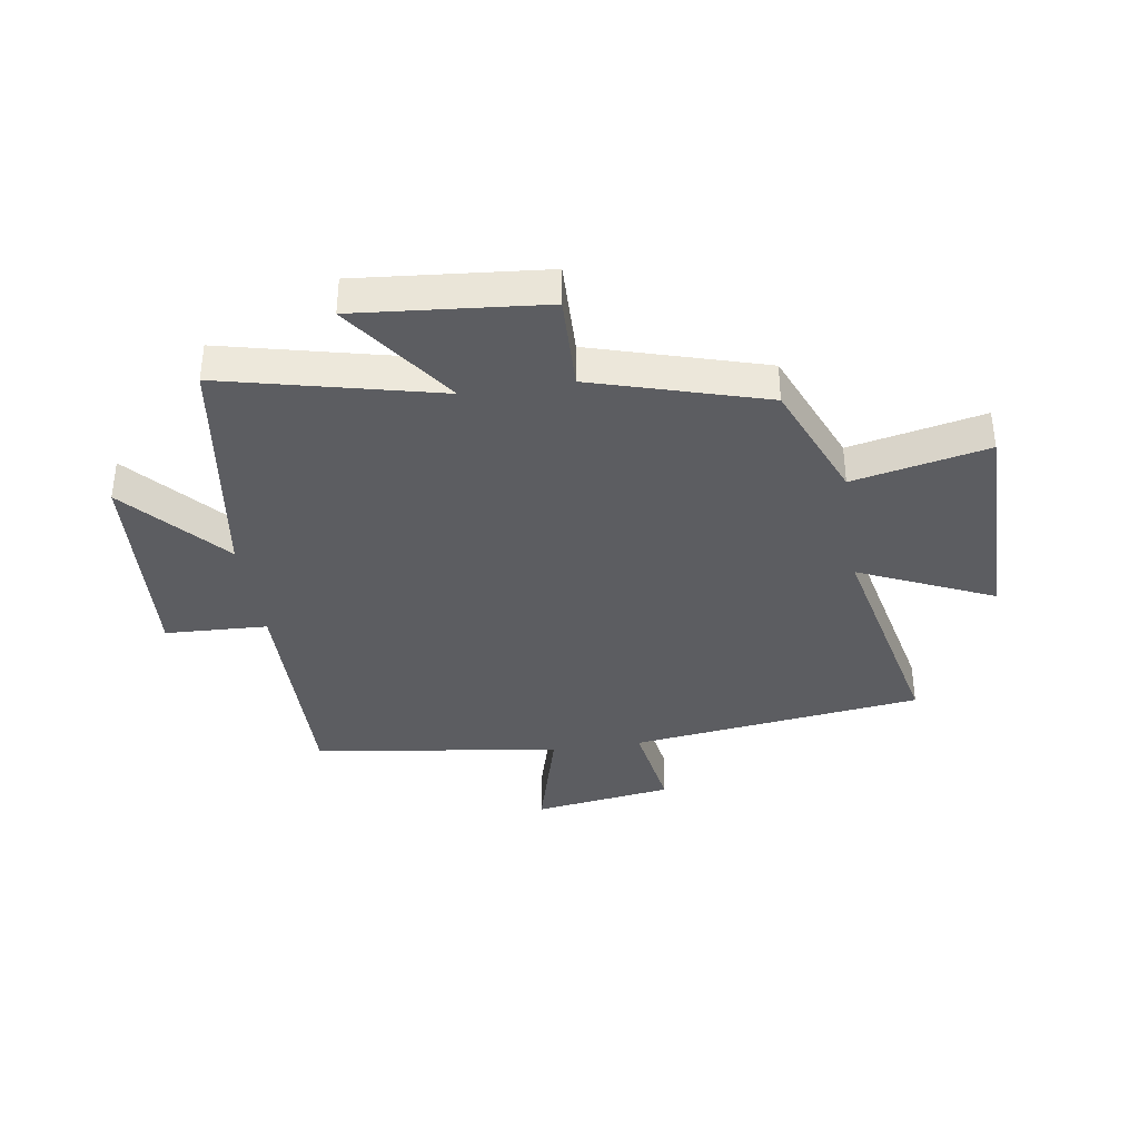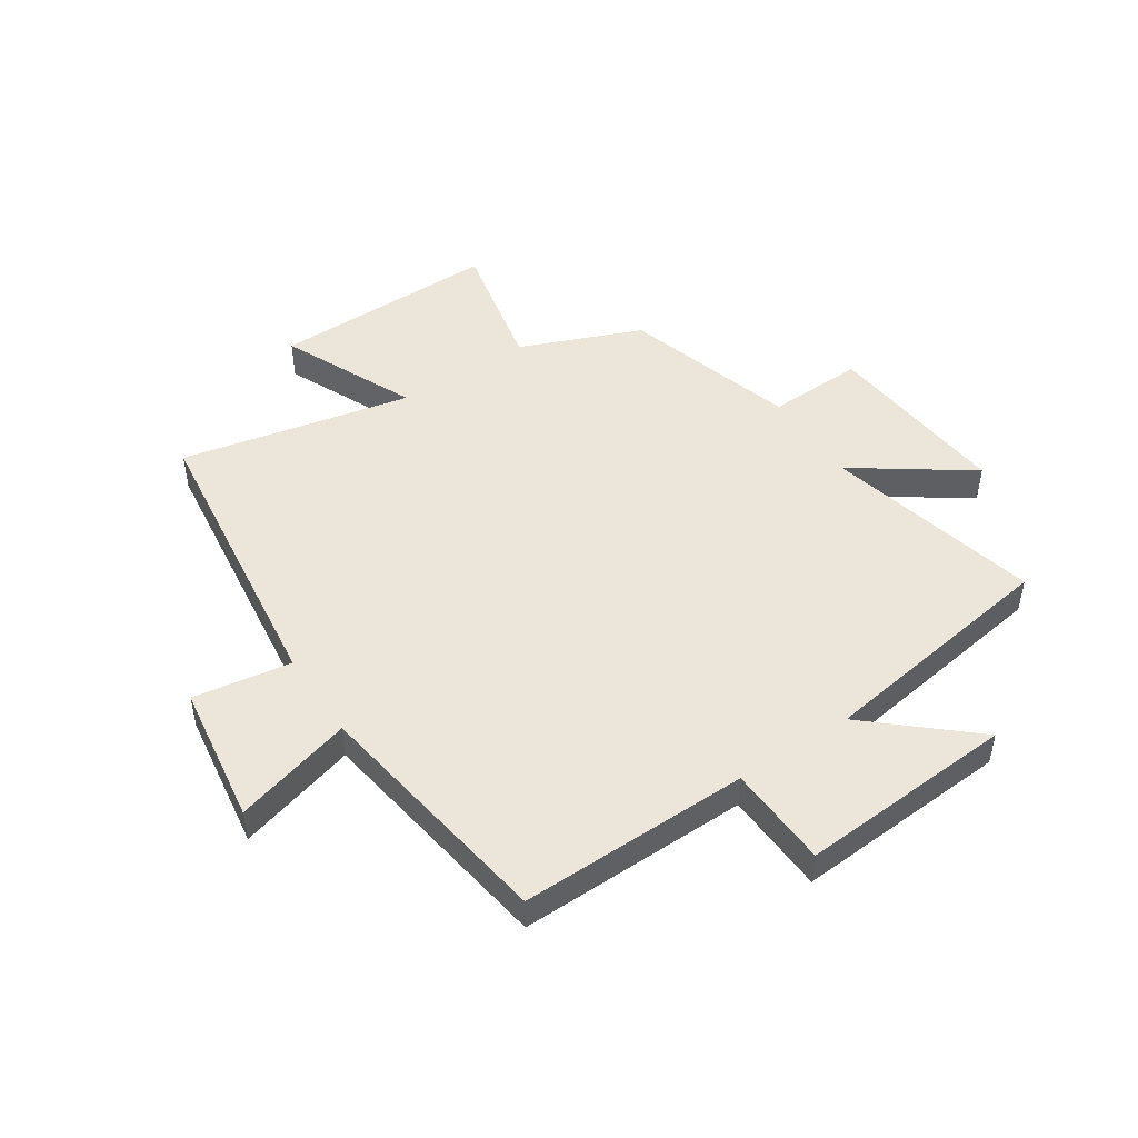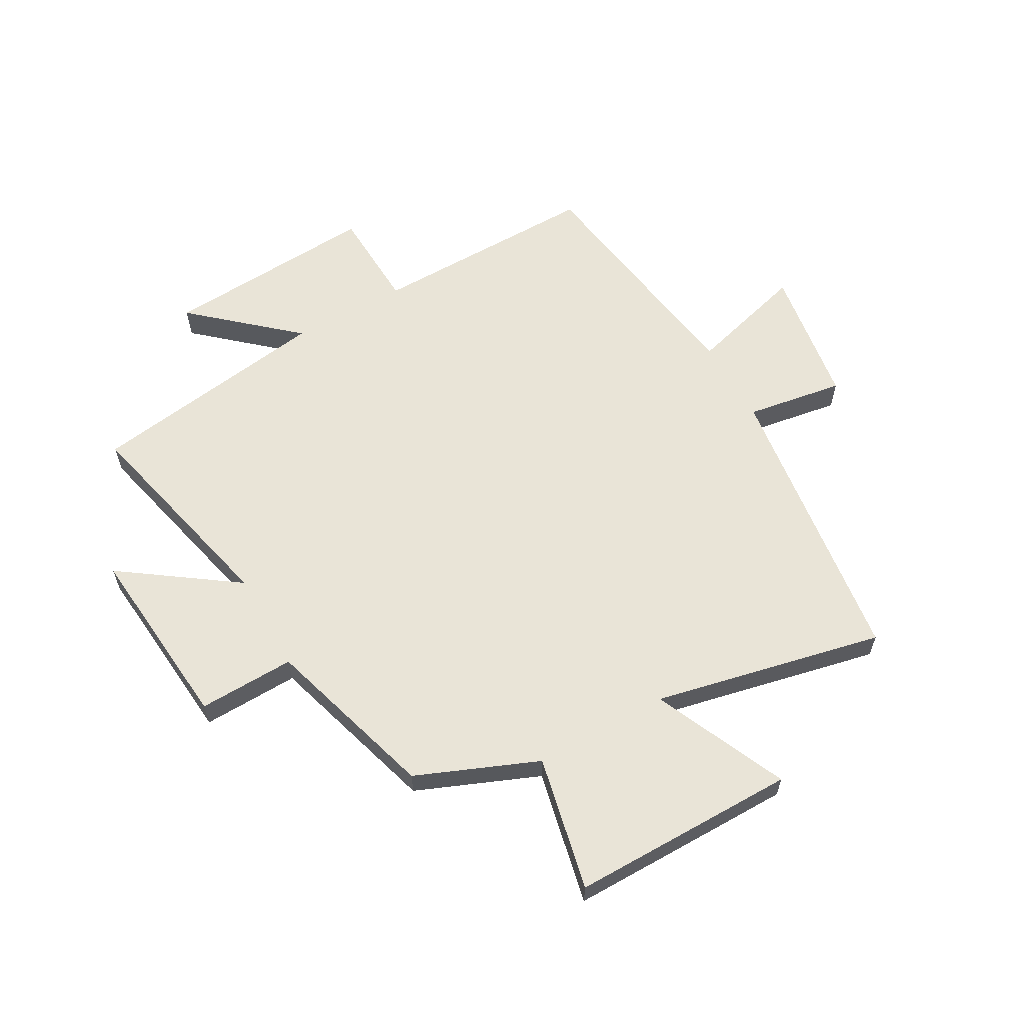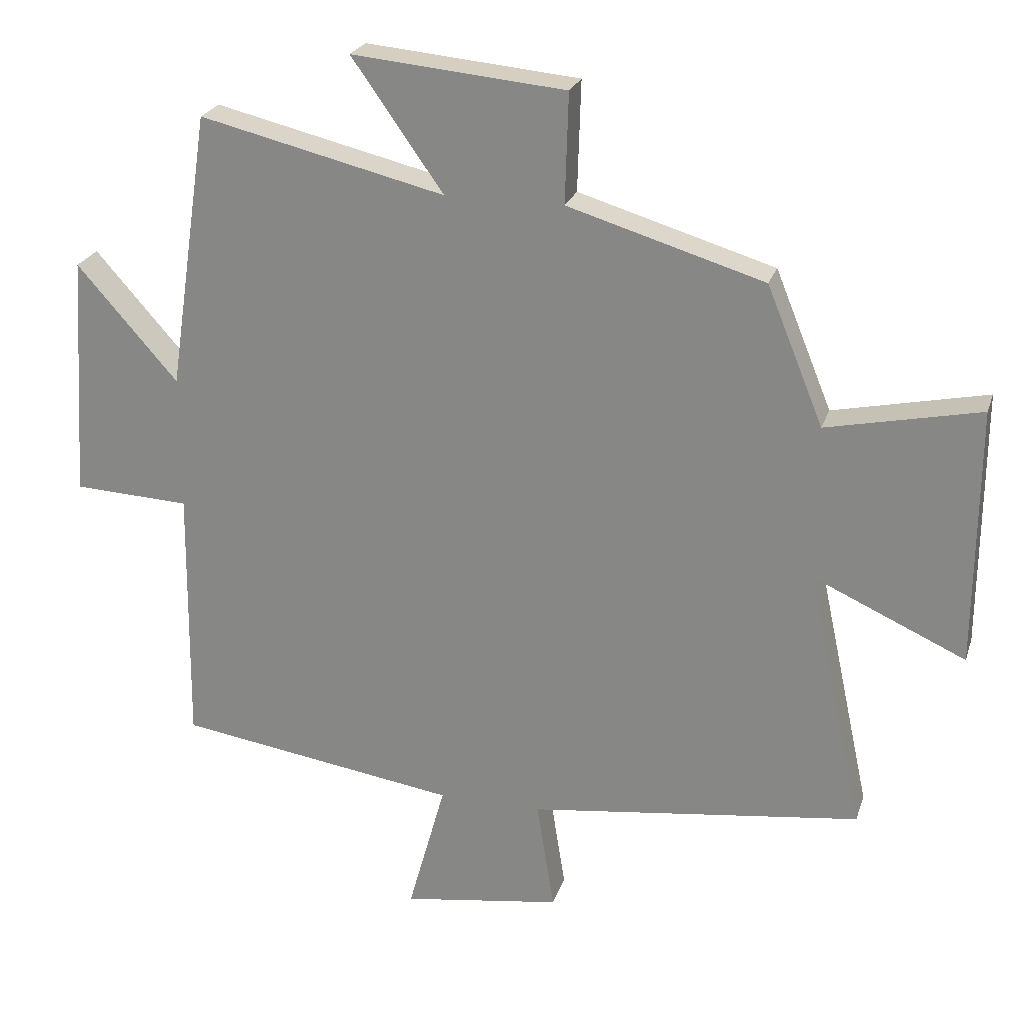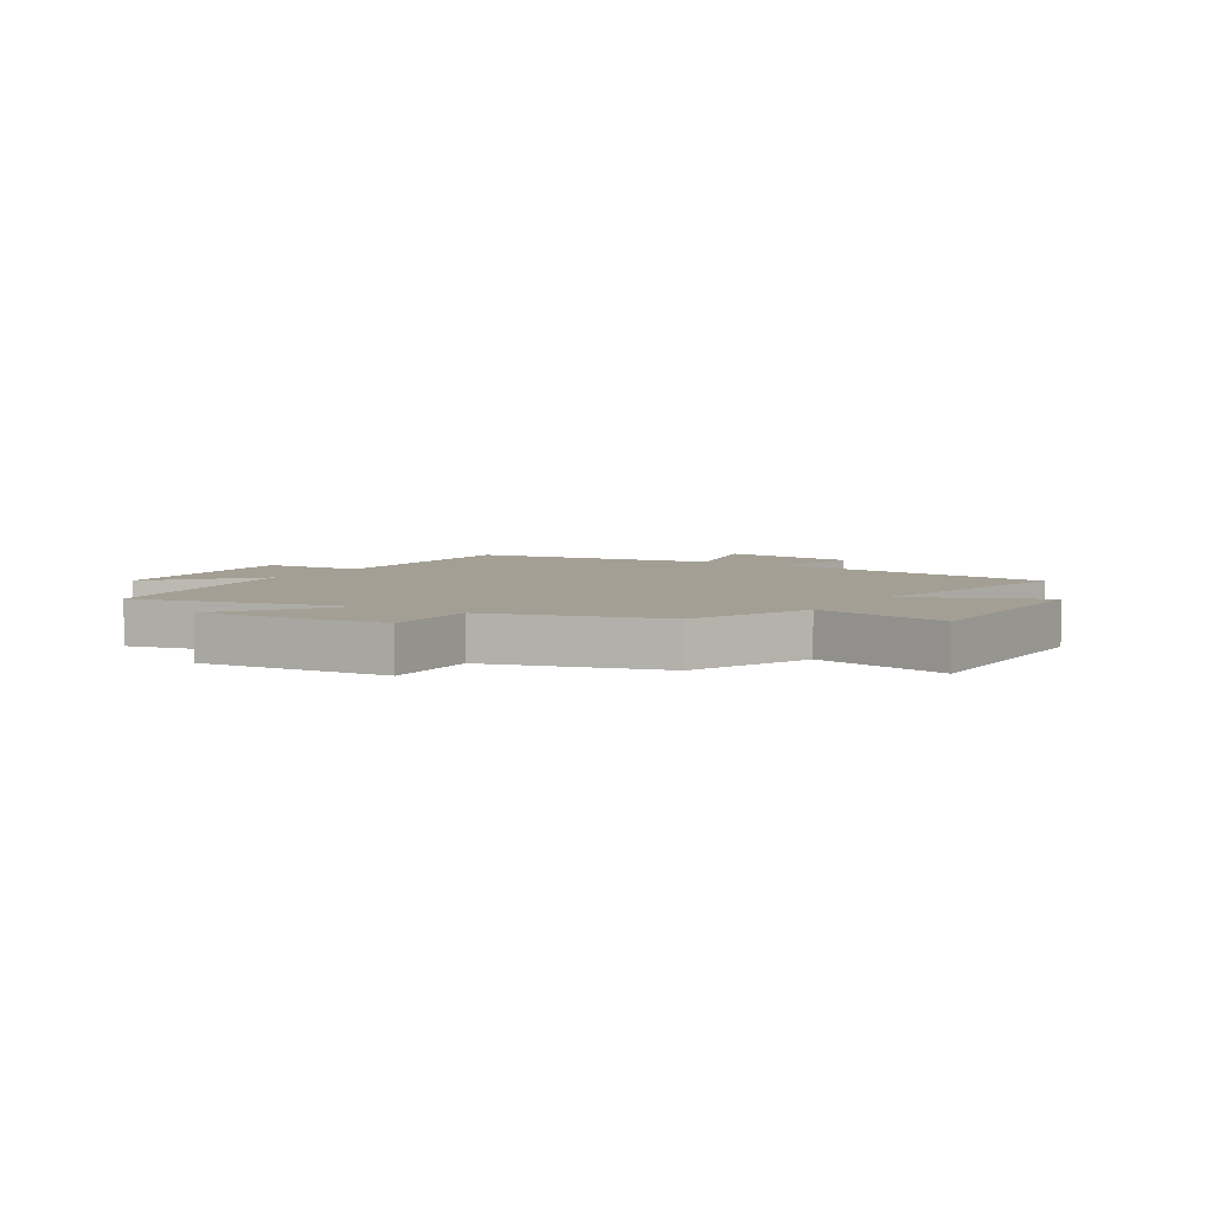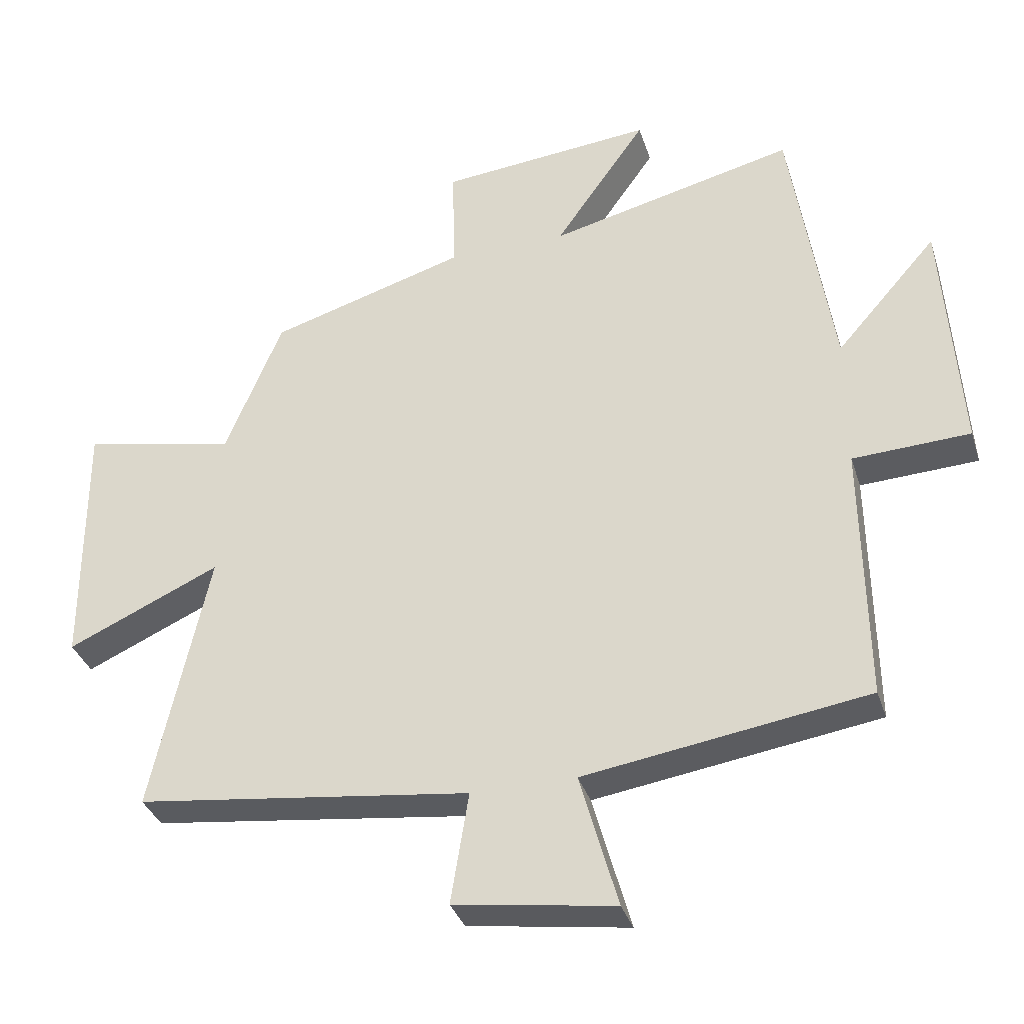
<metadata>
{"format":"obj","ext":"obj","renderer":"f3d","projection":"perspective","resolution":1024,"background":"white","views":[{"elev":-37.0,"azim":8.8,"up":"+Y"},{"elev":48.5,"azim":-123.6,"up":"+Y"},{"elev":60.9,"azim":60.7,"up":"+Y"},{"elev":23.9,"azim":16.0,"up":"+Z"},{"elev":5.3,"azim":32.3,"up":"+Y"},{"elev":-34.9,"azim":-163.2,"up":"+Z"}]}
</metadata>
<code>
v 0.586 0.07 -0.435
v 0.08 0.07 -0.5
v 0.107 0.07 -0.669
v -0.135 0.07 -0.705
v -0.078 0.07 -0.5
v -0.505 0.07 -0.436
v -0.5 0.07 -0.039
v -0.677 0.07 -0.031
v -0.653 0.07 0.341
v -0.5 0.07 0.167
v -0.437 0.07 0.589
v -0.064 0.07 0.5
v -0.203 0.07 0.697
v 0.121 0.07 0.667
v 0.116 0.07 0.5
v 0.414 0.07 0.411
v 0.5 0.07 0.201
v 0.733 0.07 0.251
v 0.731 0.07 -0.141
v 0.5 0.07 -0.037
v 0.586 0 -0.435
v 0.08 0 -0.5
v 0.107 0 -0.669
v -0.135 0 -0.705
v -0.078 0 -0.5
v -0.505 0 -0.436
v -0.5 0 -0.039
v -0.677 0 -0.031
v -0.653 0 0.341
v -0.5 0 0.167
v -0.437 0 0.589
v -0.064 0 0.5
v -0.203 0 0.697
v 0.121 0 0.667
v 0.116 0 0.5
v 0.414 0 0.411
v 0.5 0 0.201
v 0.733 0 0.251
v 0.731 0 -0.141
v 0.5 0 -0.037
f 17 18 19 20
f 15 16 17 20
f 15 20 1 2
f 12 13 14 15
f 12 15 2
f 10 11 12 2
f 7 8 9 10
f 7 10 2 3
f 5 6 7
f 5 7 3
f 3 4 5
f 40 39 38 37
f 40 37 36 35
f 22 21 40 35
f 35 34 33 32
f 22 35 32
f 22 32 31 30
f 30 29 28 27
f 23 22 30 27
f 27 26 25
f 23 27 25
f 25 24 23
f 1 21 22 2
f 2 22 23 3
f 3 23 24 4
f 4 24 25 5
f 5 25 26 6
f 6 26 27 7
f 7 27 28 8
f 8 28 29 9
f 9 29 30 10
f 10 30 31 11
f 11 31 32 12
f 12 32 33 13
f 13 33 34 14
f 14 34 35 15
f 15 35 36 16
f 16 36 37 17
f 17 37 38 18
f 18 38 39 19
f 19 39 40 20
f 20 40 21 1

</code>
